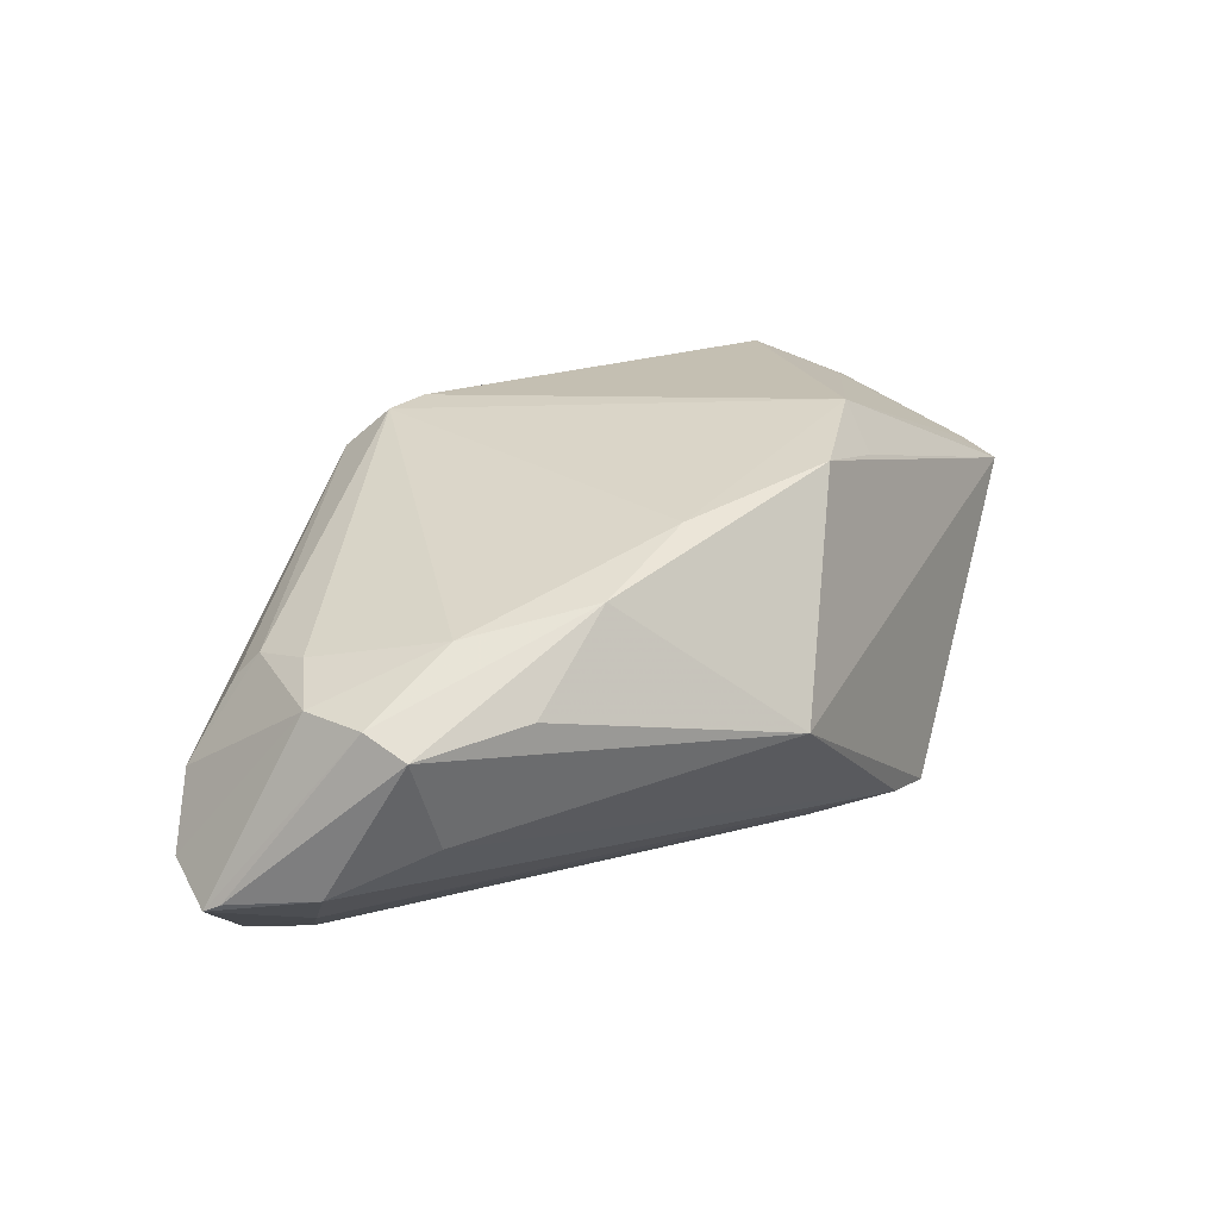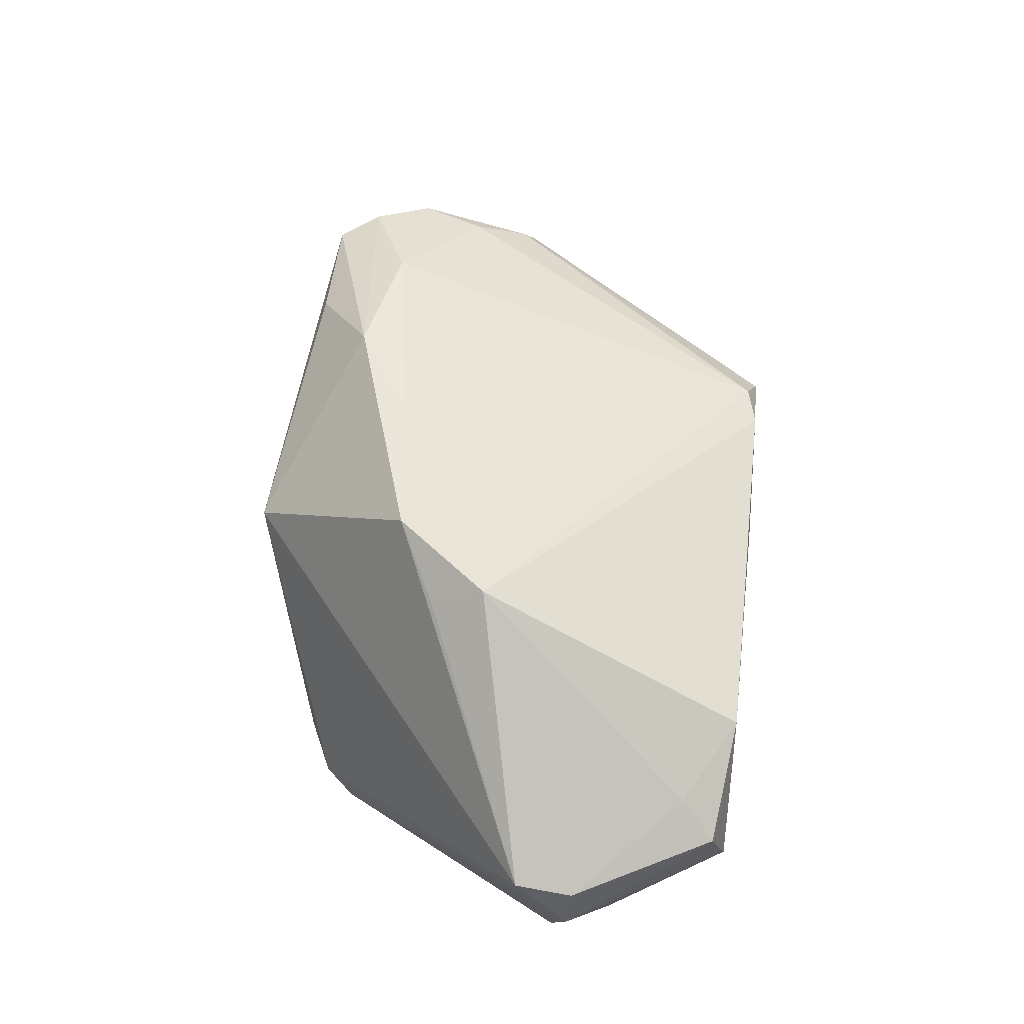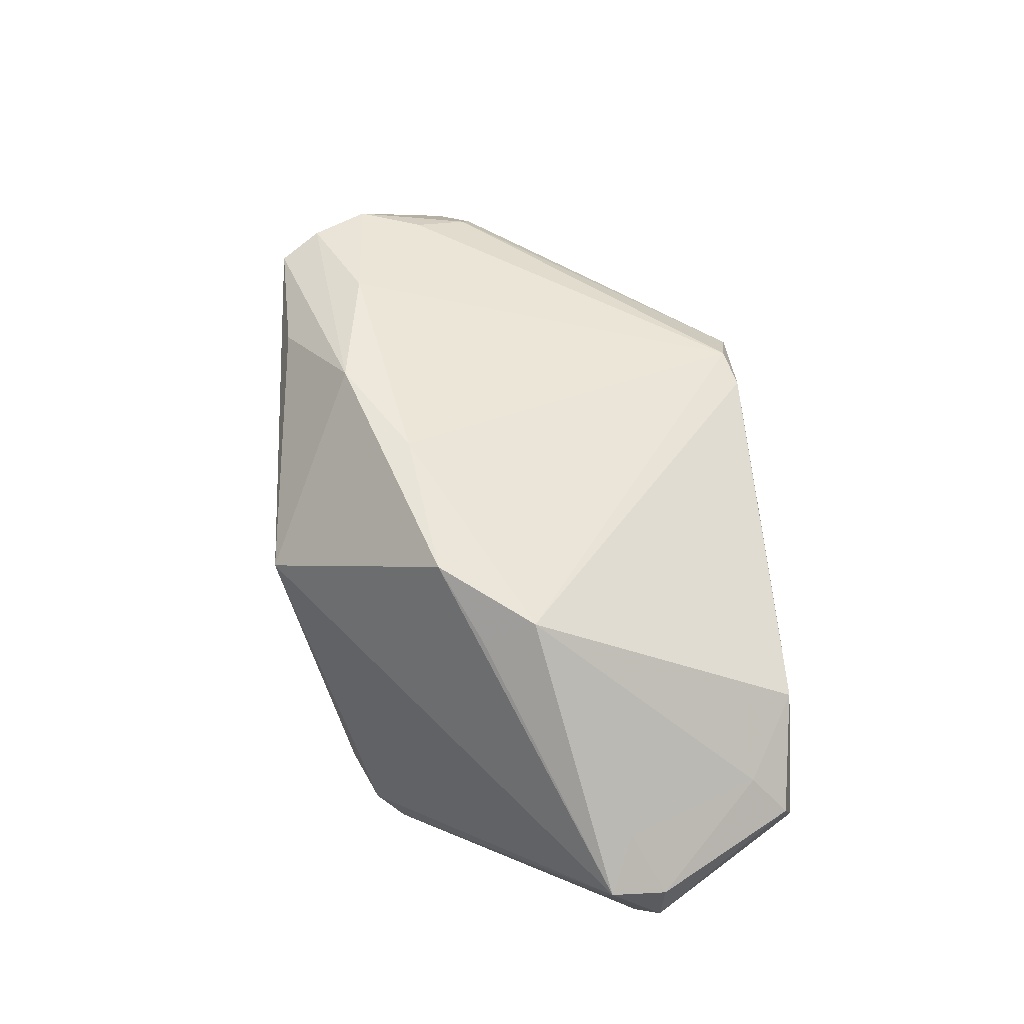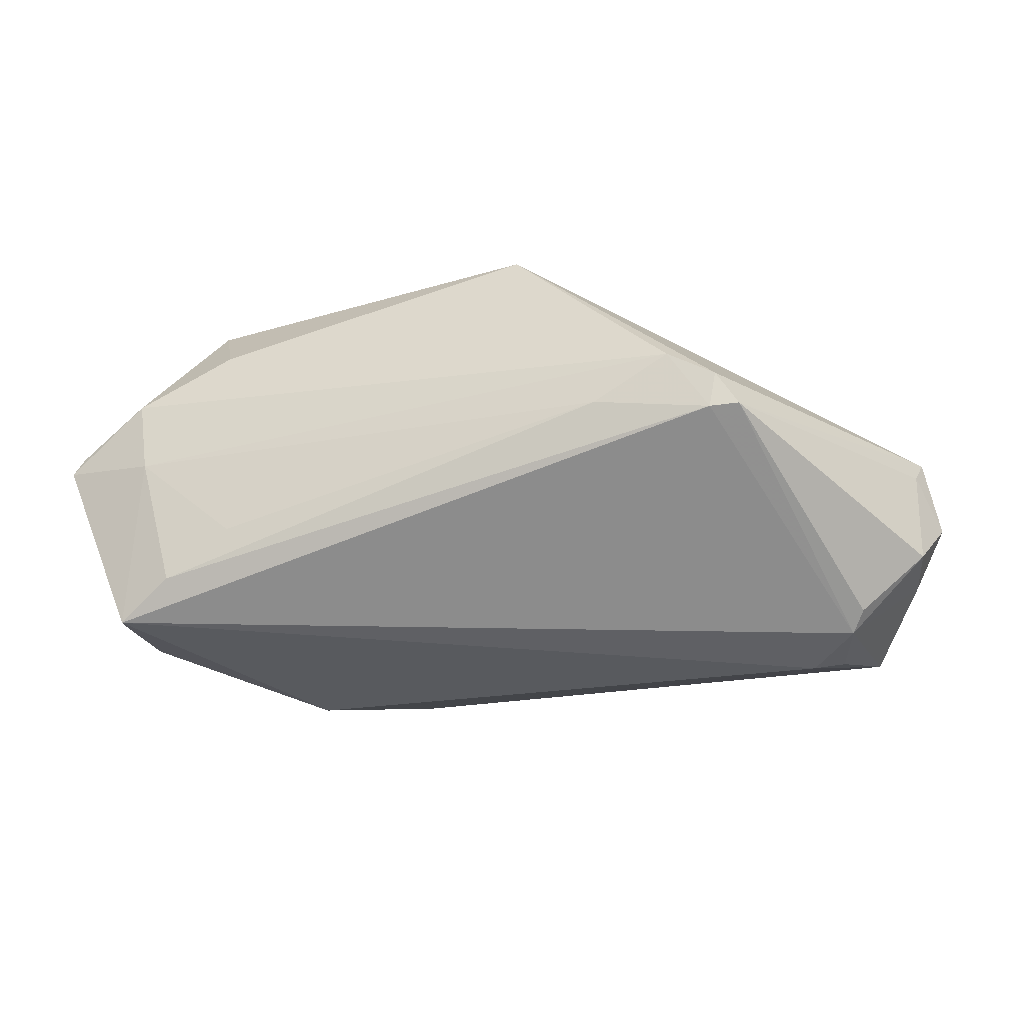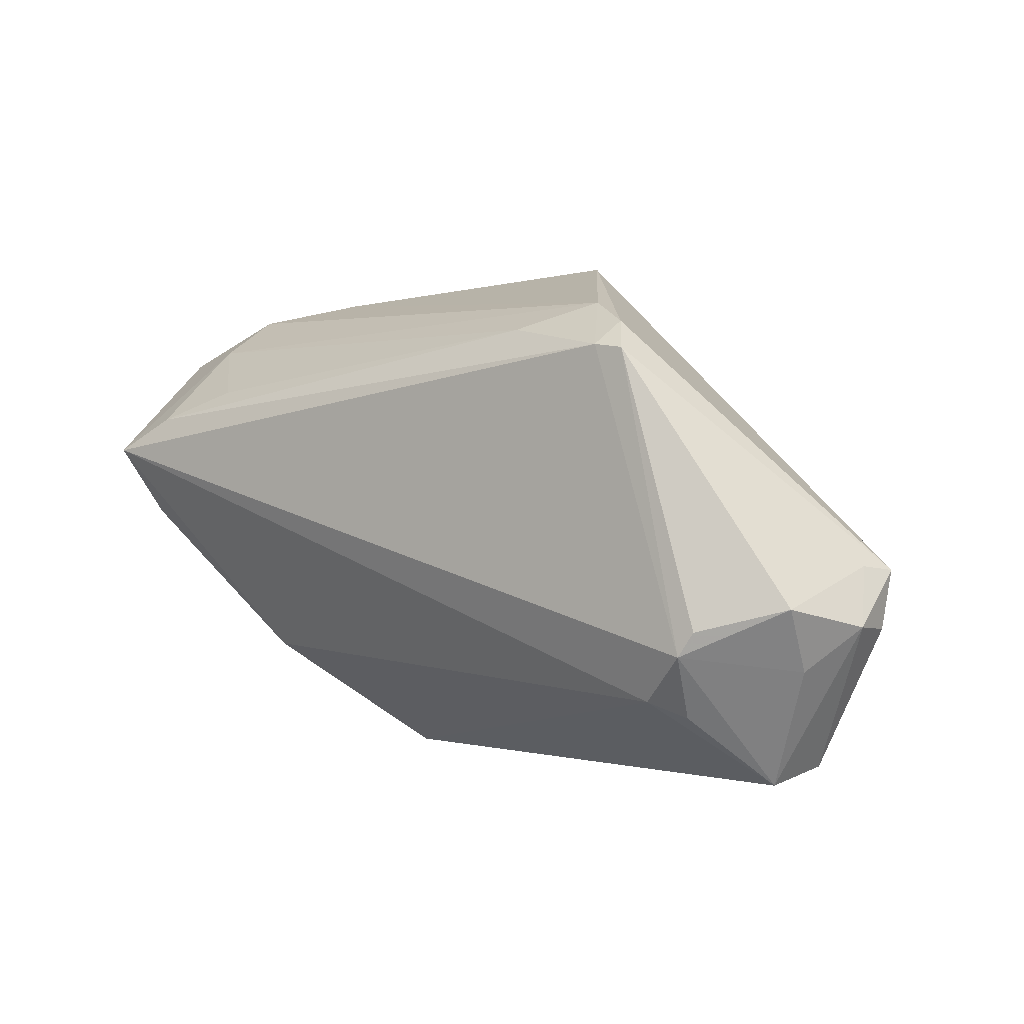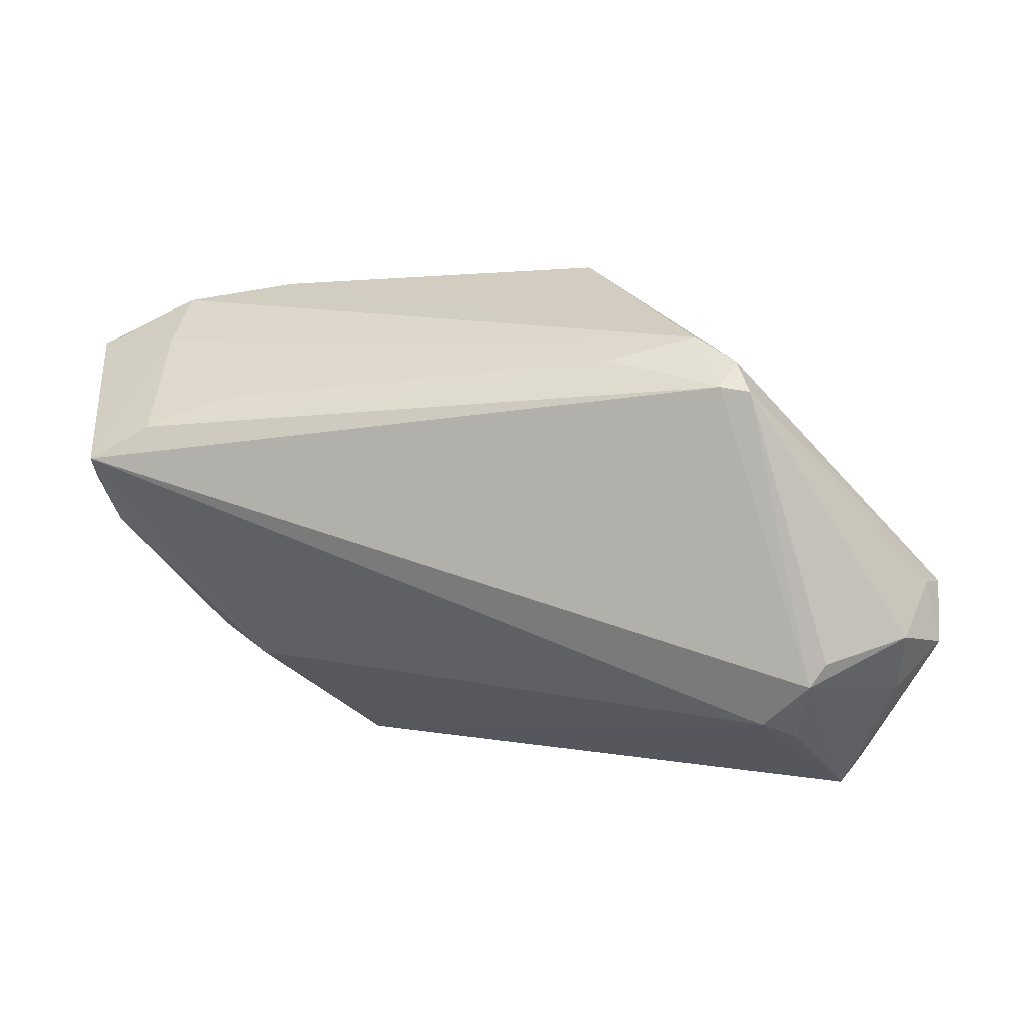
<metadata>
{"format":"obj","ext":"obj","renderer":"f3d","projection":"perspective","resolution":1024,"background":"white","views":[{"elev":43.6,"azim":156.6,"up":"+Z"},{"elev":52.3,"azim":-83.1,"up":"+Z"},{"elev":58.9,"azim":-95.5,"up":"+Z"},{"elev":-64.2,"azim":-165.2,"up":"+Z"},{"elev":-0.7,"azim":-143.2,"up":"+Y"},{"elev":7.9,"azim":-168.6,"up":"+Y"}]}
</metadata>
<code>
v 0.05546 0.02381 -0.001751
v 0.0108 -0.03296 0.01223
v -0.04417 -0.0144 -0.02435
v -0.05267 -0.01919 -0.01362
v 0.05095 0.008977 -0.02467
v 0.0351 0.0295 0.01726
v 0.009669 0.02156 0.02362
v -0.03013 0.006578 0.01917
v -0.05368 -0.01173 -0.01858
v 0.02094 0.02938 0.01741
v 0.03827 0.02456 0.01855
v -0.03237 0.02241 -0.02161
v -0.0561 -0.006896 -0.005257
v 0.04555 0.02878 -0.0003768
v 0.04085 -0.01288 -0.009127
v -0.05786 -0.01397 -0.008999
v -0.03639 -0.02288 -0.02207
v 0.04253 0.01781 0.01704
v -0.0208 -0.03318 0.008187
v 0.02602 0.01892 0.0218
v -0.04579 -0.03335 -0.008488
v -0.03012 -4.107e-05 0.02255
v 0.03964 -0.01622 -0.004857
v 0.03997 0.009834 0.01661
v -0.05761 -0.007388 -0.001034
v -0.05138 -0.01047 0.00292
v -0.05726 -0.0144 -0.002858
v 0.05377 0.006115 0.001751
v -0.002799 0.01384 0.02418
v 0.04597 0.002131 0.009323
v -0.004929 -0.03335 0.007428
v 0.05786 0.01417 -0.002883
v 0.03441 0.01673 -0.02041
v -0.03539 -0.03315 0.006685
v -0.02699 0.02524 -0.01857
v 0.0313 -0.02382 -0.0002177
v -0.04813 -0.03151 -0.001644
v -0.02197 0.01141 0.02467
v 0.05135 0.006458 -0.0218
v 0.03253 0.03097 0.004351
v 0.04352 0.01314 -0.02336
v -0.01664 0.02232 -0.02128
v 0.05731 0.02268 -0.003214
v -0.04226 -0.01731 -0.02467
v 0.01585 -0.0317 0.0125
v -0.04048 -0.02475 -0.01965
v 0.03222 -0.01862 -0.01116
v -0.0344 0.01893 -0.02452
v 0.04537 0.02365 -0.009054
v -0.009482 0.03335 0.006864
v 0.04321 0.003204 0.0127
v 0.04962 0.0003798 -0.01847
v -0.04507 -0.02726 0.002441
v -0.03074 0.01949 -0.02467
v 0.02136 -0.03304 0.007503
f 43 5 49
f 43 18 32
f 32 5 43
f 21 17 55
f 55 17 47
f 47 17 5
f 50 25 38
f 38 7 50
f 53 34 22
f 43 49 14
f 31 21 55
f 34 21 31
f 22 34 2
f 2 45 22
f 55 45 2
f 2 31 55
f 55 23 28
f 28 32 18
f 35 14 49
f 36 23 55
f 55 47 36
f 36 47 23
f 52 47 5
f 32 28 52
f 52 28 23
f 8 25 22
f 22 38 8
f 8 38 25
f 7 38 29
f 22 45 29
f 29 38 22
f 27 25 16
f 43 14 1
f 50 7 10
f 34 31 19
f 19 2 34
f 31 2 19
f 51 45 55
f 51 24 45
f 18 24 51
f 51 28 18
f 4 21 16
f 17 21 46
f 41 49 5
f 54 41 5
f 16 25 13
f 25 48 13
f 5 32 39
f 39 52 5
f 32 52 39
f 23 47 15
f 15 52 23
f 47 52 15
f 7 29 20
f 20 24 18
f 45 24 20
f 20 29 45
f 26 53 22
f 26 27 53
f 22 25 26
f 25 27 26
f 53 27 37
f 37 21 34
f 34 53 37
f 16 21 37
f 37 27 16
f 40 35 50
f 14 35 40
f 6 1 14
f 14 40 6
f 6 10 7
f 50 10 6
f 6 40 50
f 55 28 30
f 30 51 55
f 28 51 30
f 49 41 33
f 35 54 12
f 12 54 48
f 12 48 25
f 12 25 50
f 50 35 12
f 42 54 35
f 41 54 42
f 42 33 41
f 42 35 49
f 49 33 42
f 17 46 44
f 5 17 44
f 44 54 5
f 21 4 44
f 44 46 21
f 48 54 44
f 44 3 48
f 7 20 11
f 11 6 7
f 11 20 18
f 1 6 11
f 11 18 43
f 43 1 11
f 9 44 4
f 3 44 9
f 9 4 16
f 48 3 9
f 16 13 9
f 9 13 48

</code>
